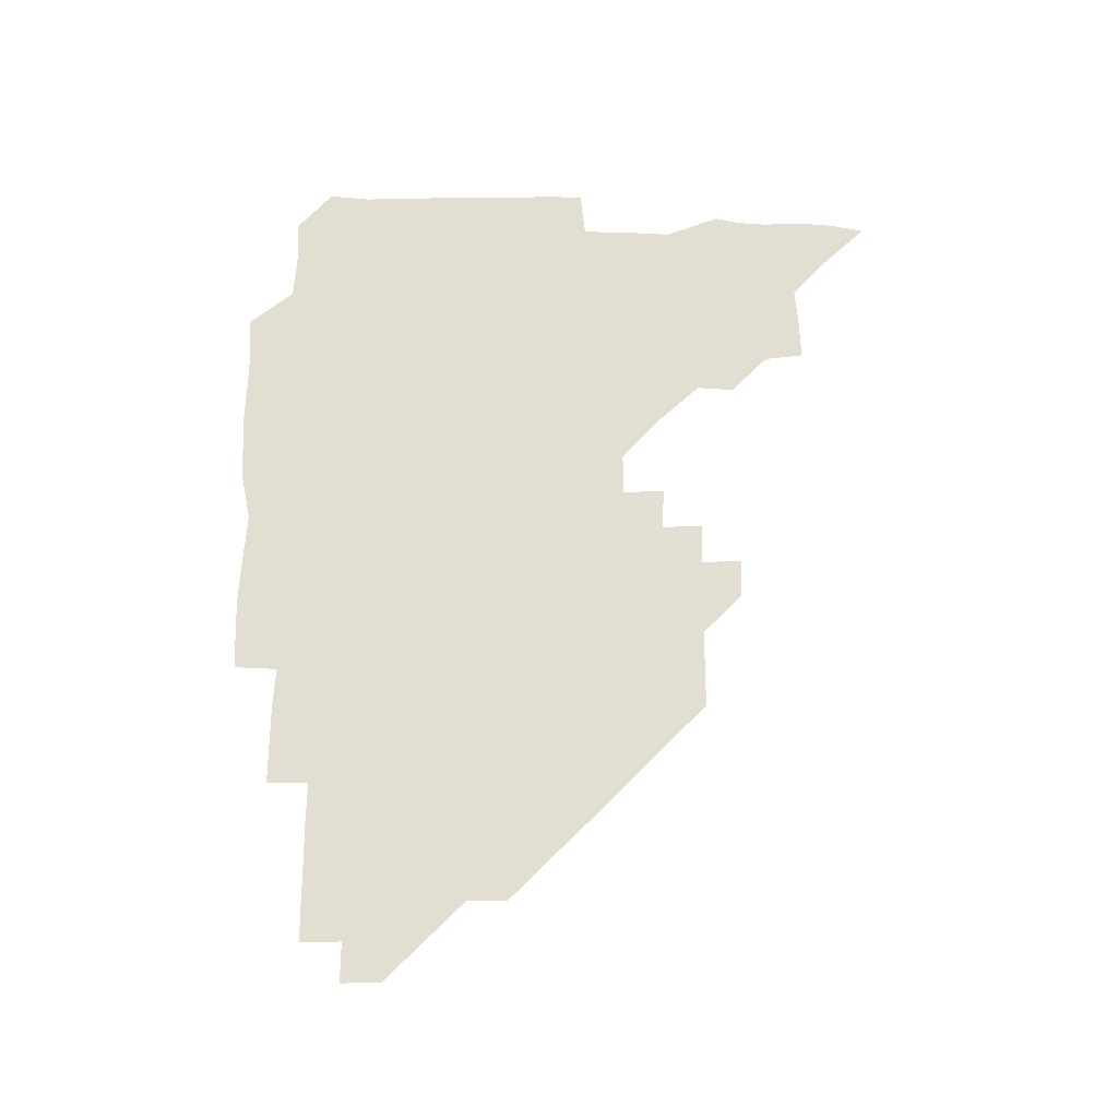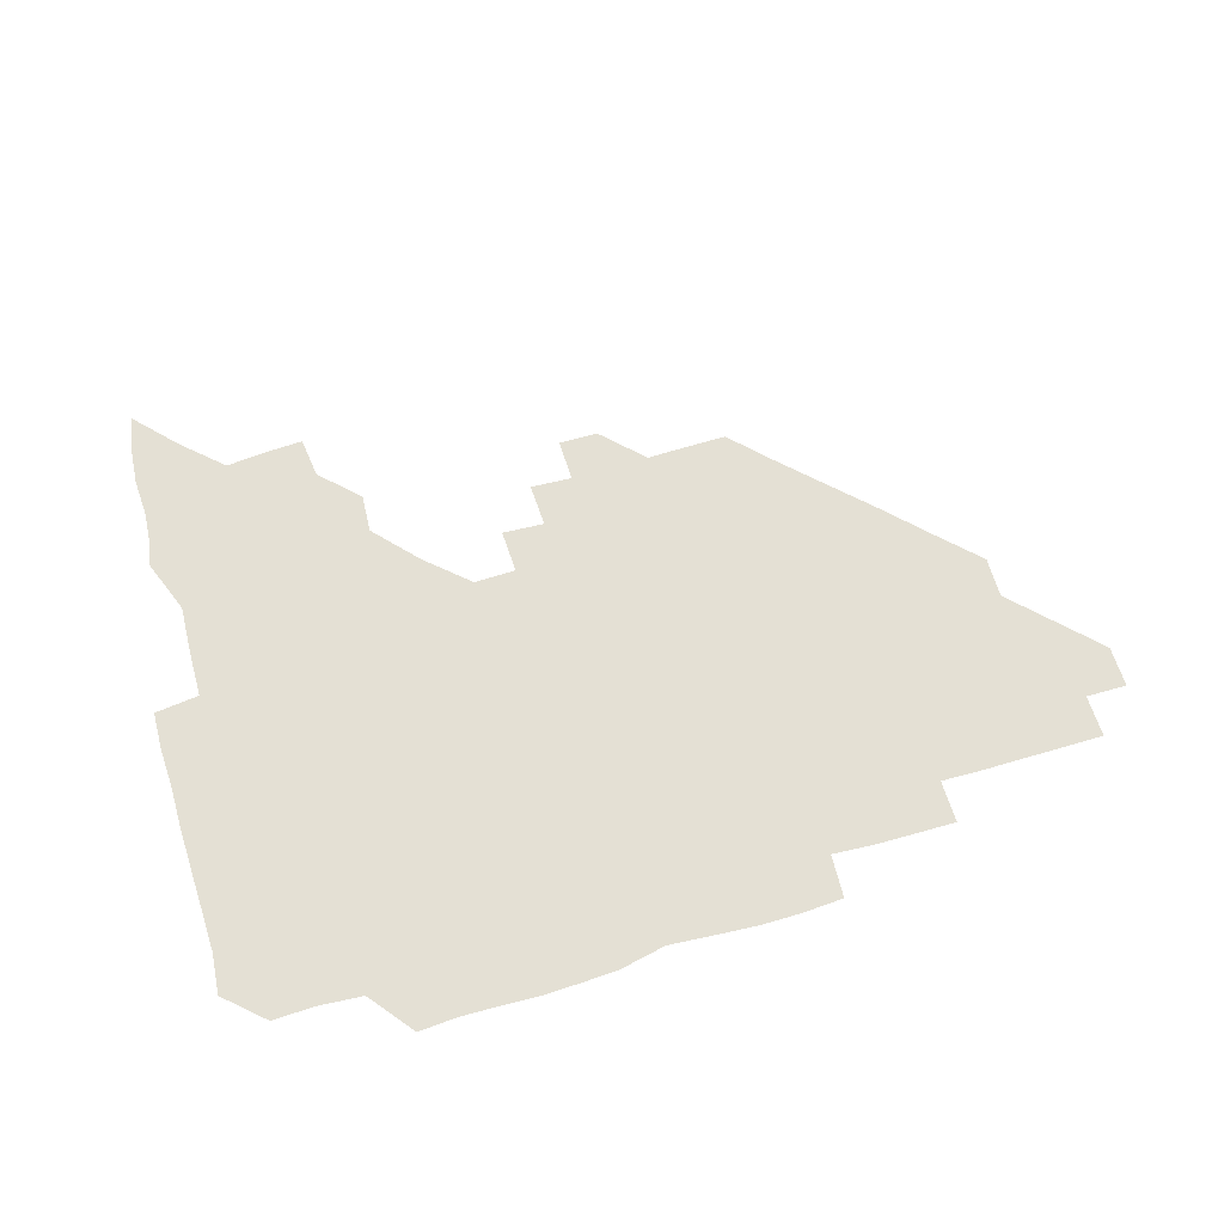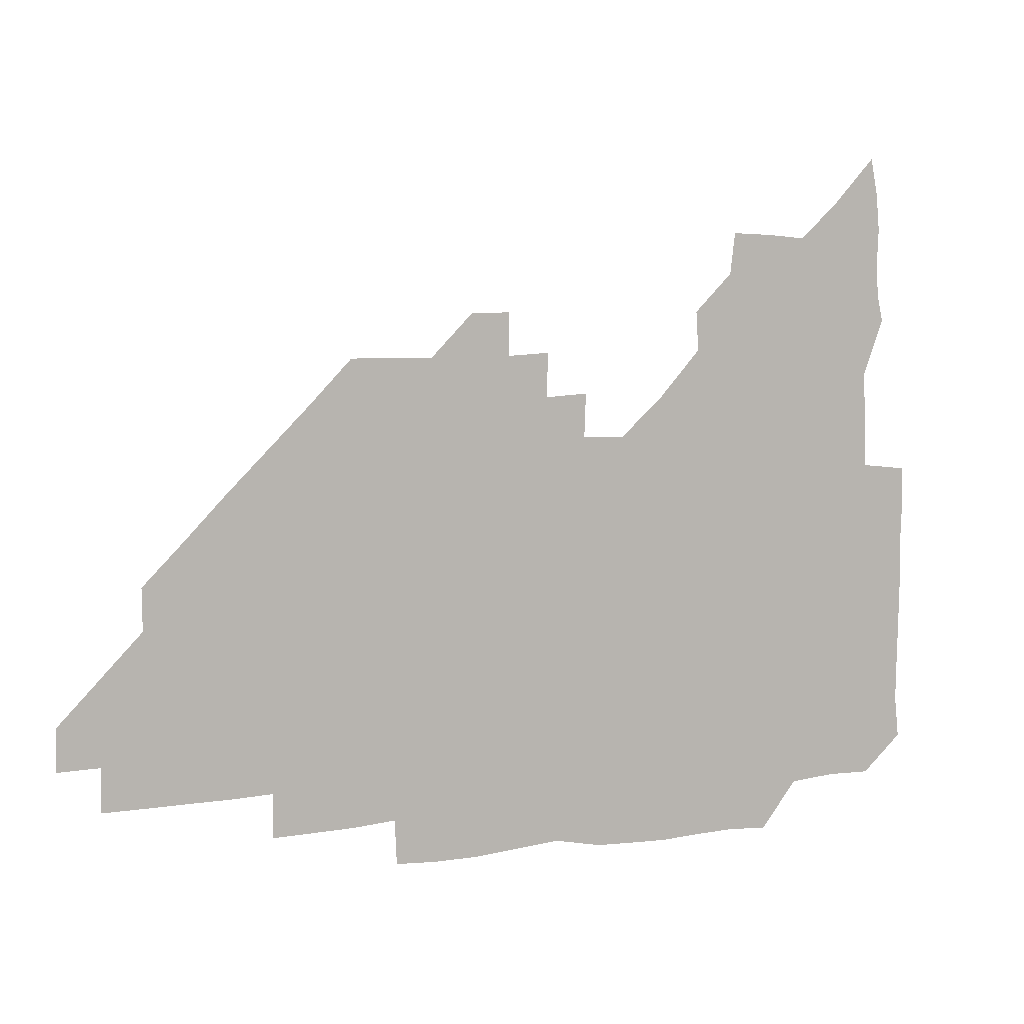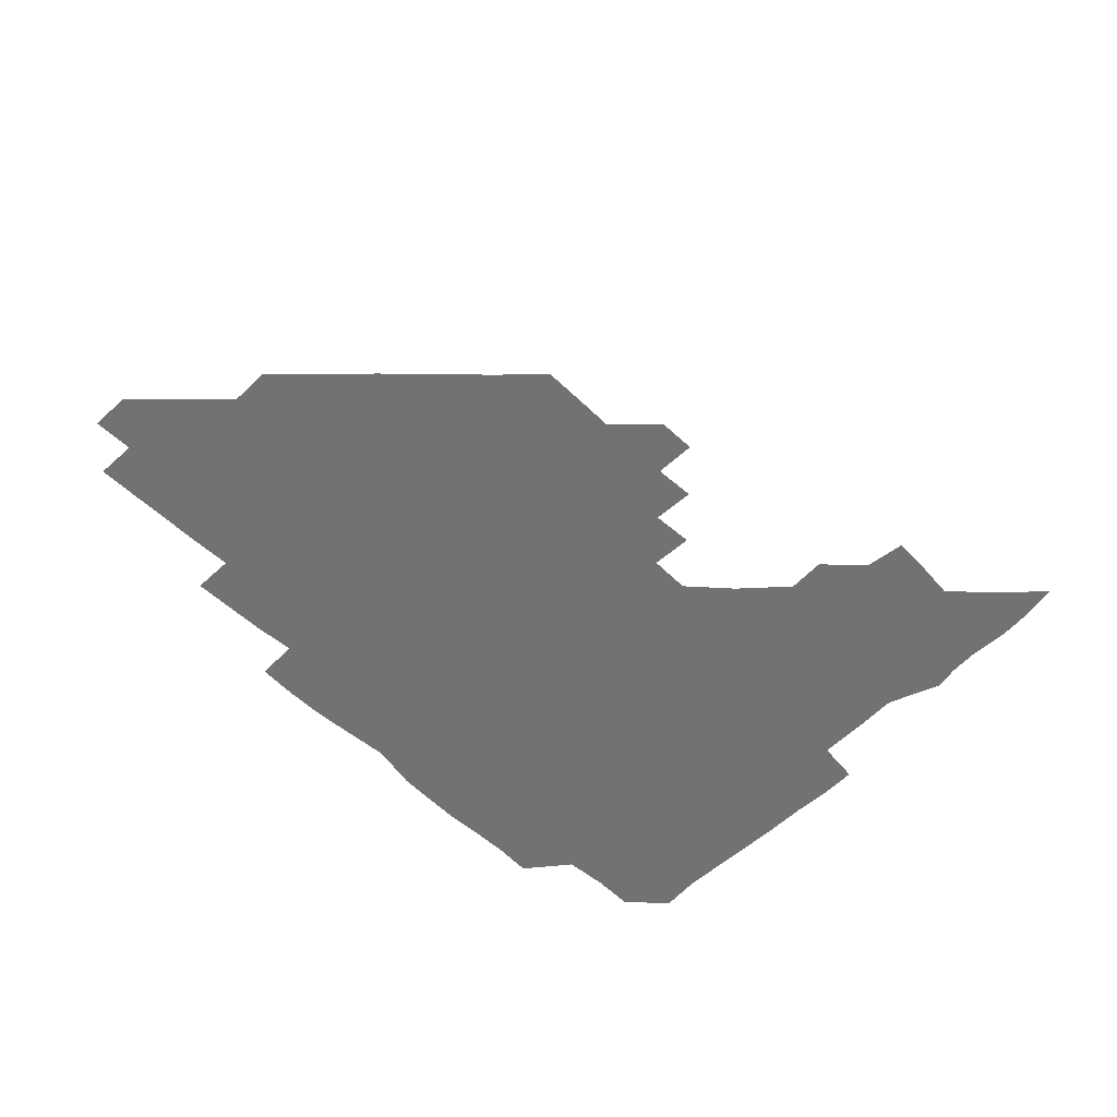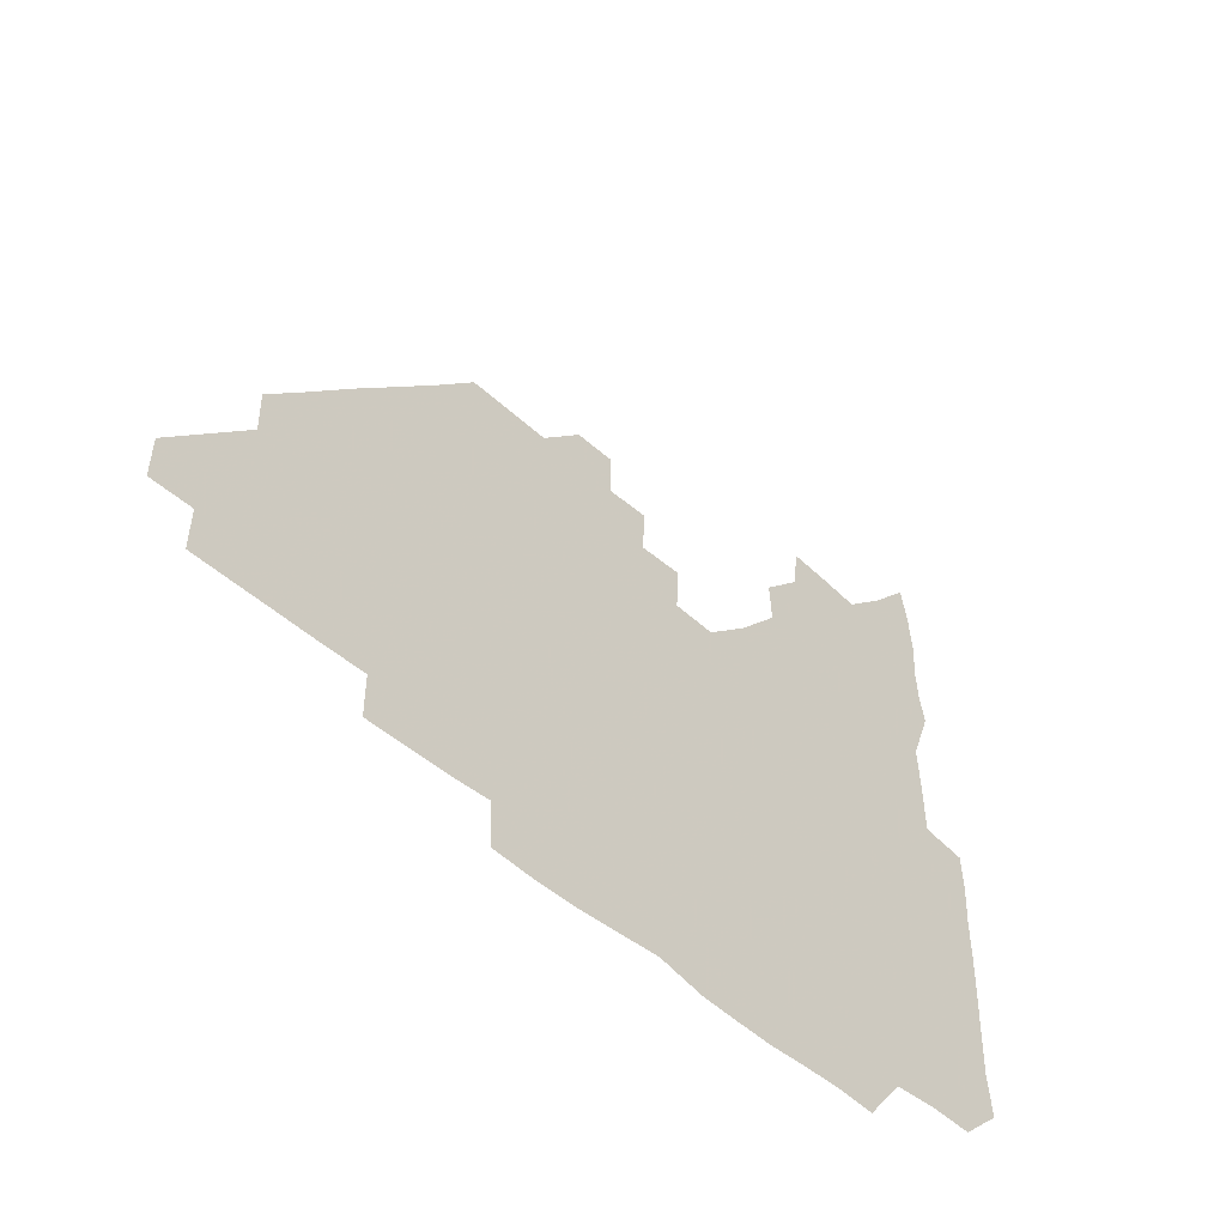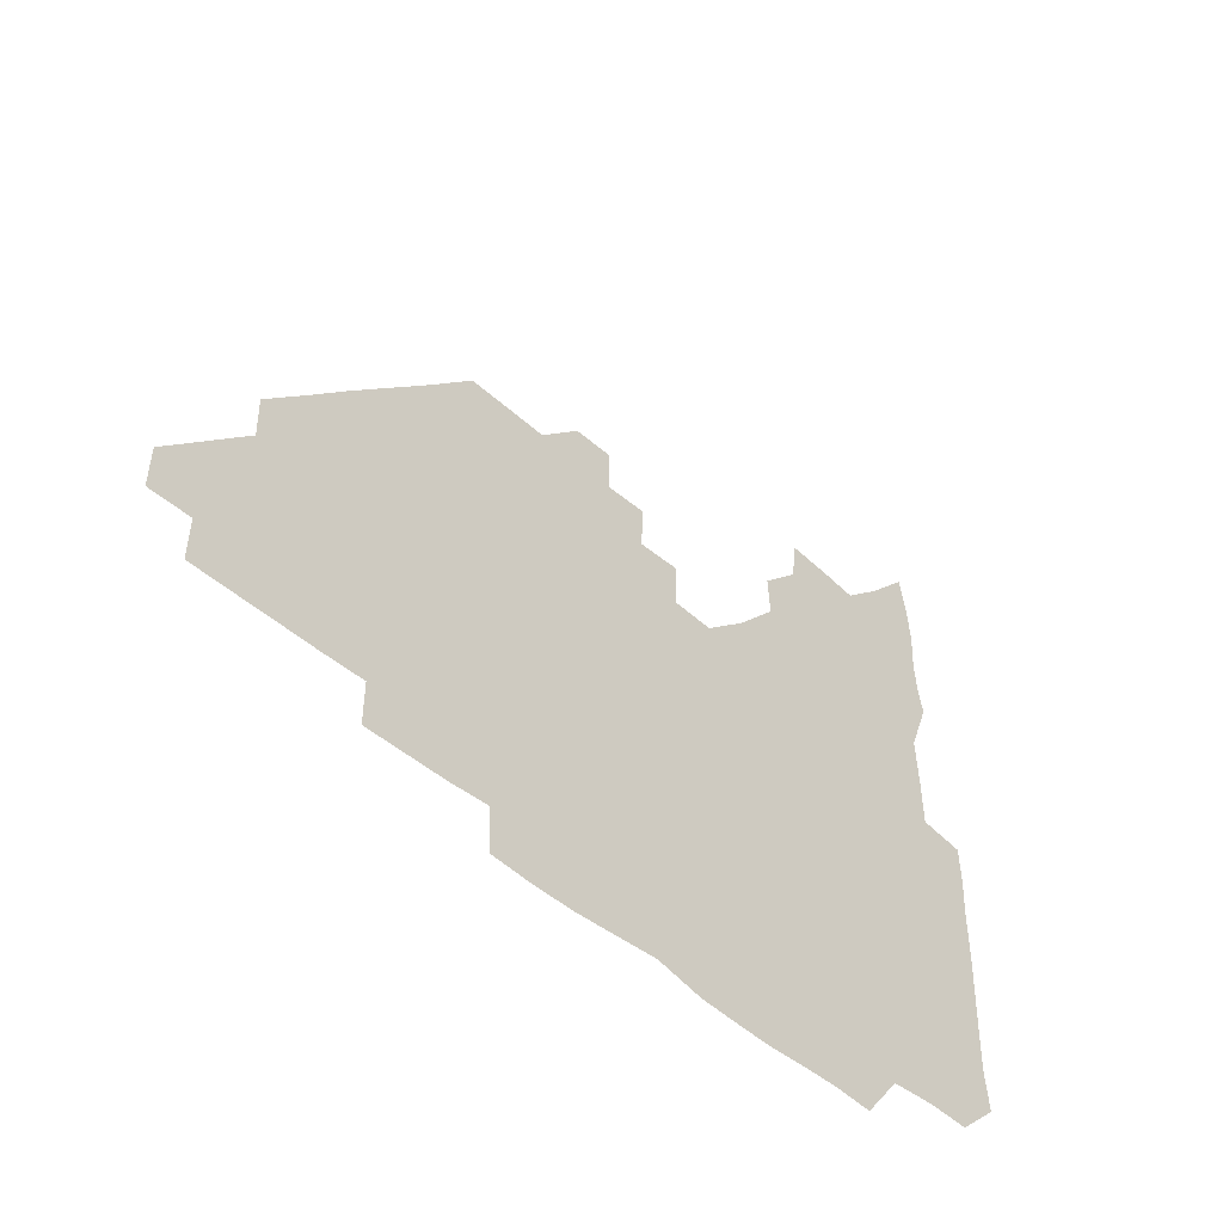
<metadata>
{"format":"obj","ext":"obj","renderer":"f3d","projection":"perspective","resolution":1024,"background":"white","views":[{"elev":67.6,"azim":90.0,"up":"+Z"},{"elev":66.1,"azim":-16.7,"up":"+Z"},{"elev":6.8,"azim":156.0,"up":"+Y"},{"elev":-55.6,"azim":134.9,"up":"+Z"},{"elev":-47.4,"azim":134.1,"up":"+Y"},{"elev":-46.3,"azim":134.2,"up":"+Y"}]}
</metadata>
<code>
v 268.8 193.8 0
v 270.3 208.8 0
v 270 224.1 0
v 269.6 239.5 0
v 269.3 255 0
v 269.5 270.8 0
v 268.9 285.8 0
v 269.5 299.2 0
v 283.4 180.5 0
v 286.2 196.2 0
v 286.7 211.1 0
v 287.1 226.2 0
v 286.7 241 0
v 286.2 255.9 0
v 287.1 271 0
v 286.9 285.9 0
v 286.1 301.1 0
v 286.5 318.5 0
v 287.5 335.9 0
v 279.8 356.1 0
v 281.8 365.2 0
v 282.7 376.7 0
v 282 390.8 0
v 283.2 404.3 0
v 285.8 417.4 0
v 299.2 181 0
v 301.5 196.5 0
v 302.4 212 0
v 302.3 226.6 0
v 301.7 241.2 0
v 301.6 256.2 0
v 302.7 271.3 0
v 302.5 286 0
v 301.6 300.7 0
v 301.5 315.6 0
v 302.9 330.7 0
v 304.3 347.2 0
v 302.7 362.5 0
v 299.2 377 0
v 300.3 389.2 0
v 301 401 0
v 315.9 179.7 0
v 316.7 196.6 0
v 316.7 211.6 0
v 316.5 226.4 0
v 316.4 241.2 0
v 316.3 256.1 0
v 317.2 271.3 0
v 317.2 286.1 0
v 316.7 300.8 0
v 317.3 315.5 0
v 317.4 330.1 0
v 317.2 345.6 0
v 318.2 360.1 0
v 317.8 374.5 0
v 315.6 387.6 0
v 329.1 162.9 0
v 331.6 182 0
v 331.7 196.7 0
v 331.4 211.4 0
v 330.7 225.9 0
v 331 241 0
v 330.8 255.8 0
v 332.2 271.4 0
v 332.3 286.1 0
v 332 300.8 0
v 331.9 315.6 0
v 331.8 330.3 0
v 331.4 345.6 0
v 332.5 359.7 0
v 332.5 374.1 0
v 329.6 388.8 0
v 343.7 163.8 0
v 346.2 181.4 0
v 346.7 196.8 0
v 346.1 211.2 0
v 346.1 226.1 0
v 345.5 240.8 0
v 346.2 256 0
v 347.2 271.3 0
v 347.6 286 0
v 347.2 300.7 0
v 346.3 315.9 0
v 346 330.8 0
v 346 345.7 0
v 346.4 360.2 0
v 346.4 374.6 0
v 344.6 389.5 0
v 358.1 163.5 0
v 361.4 181.6 0
v 361.6 196.8 0
v 361.5 211.5 0
v 361 226.1 0
v 361.4 241.3 0
v 361.4 256.1 0
v 362 271.2 0
v 362.1 285.9 0
v 362.3 300.4 0
v 361.8 315.1 0
v 360.7 330.4 0
v 359.6 346.5 0
v 360.5 360.7 0
v 371.9 162.8 0
v 376.2 182.3 0
v 376.8 197.1 0
v 376.9 211.8 0
v 376.2 226.2 0
v 377.1 241.7 0
v 377.1 256.5 0
v 377 271.3 0
v 376.9 285.9 0
v 376.9 300.4 0
v 376.2 315.2 0
v 375 329.5 0
v 385.8 163.2 0
v 390.6 182.4 0
v 392.3 197.8 0
v 391.9 211.9 0
v 391.9 226.7 0
v 391.9 241.5 0
v 391.5 256.3 0
v 391.5 271.1 0
v 391.5 285.9 0
v 391.2 300.8 0
v 390.6 315.6 0
v 399.4 163.8 0
v 405.9 183.1 0
v 407.1 197.7 0
v 406.8 211.9 0
v 406.7 226.6 0
v 406.3 241.2 0
v 406.4 256.2 0
v 406.1 271 0
v 406.8 285.8 0
v 406.2 300.9 0
v 406.1 315.9 0
v 405.5 331.8 0
v 416.8 167.3 0
v 421.3 183 0
v 421.6 197 0
v 421.5 211.6 0
v 421.7 226.5 0
v 421.2 241.2 0
v 421.4 256.2 0
v 421.3 271.1 0
v 421.2 286.1 0
v 421.2 301 0
v 421 316.1 0
v 421.2 330.9 0
v 420.6 346.8 0
v 433.7 166 0
v 436.3 182.4 0
v 436.4 196.7 0
v 436.4 211.4 0
v 436.3 226.3 0
v 436.3 241.2 0
v 436.3 256.1 0
v 436.2 271.1 0
v 436.2 286 0
v 436.4 300.8 0
v 436.3 315.8 0
v 436.1 331.1 0
v 436 346 0
v 435.8 361.4 0
v 449.5 164.9 0
v 451.1 182 0
v 451.2 196.5 0
v 451.5 211.6 0
v 451.3 226.2 0
v 451.1 241.1 0
v 451.1 256 0
v 451.2 271 0
v 451 286 0
v 451.2 300.9 0
v 451.2 315.9 0
v 451.1 330.8 0
v 450.9 345.7 0
v 450.3 361.2 0
v 464.9 164.9 0
v 465.9 181.5 0
v 466.2 196.6 0
v 466.3 211.4 0
v 466.3 226.2 0
v 466.2 241.1 0
v 466.1 256 0
v 466.4 271 0
v 466.3 285.9 0
v 466.2 300.9 0
v 466.1 315.9 0
v 466.1 330.7 0
v 465.5 346 0
v 479.8 165.7 0
v 480.5 181.7 0
v 481.1 196.5 0
v 481.1 211.1 0
v 481.2 226.2 0
v 481.2 241.1 0
v 481.1 256.1 0
v 481.1 271 0
v 481.3 285.8 0
v 481.1 301.3 0
v 481.1 316 0
v 481 330.9 0
v 480.6 346.2 0
v 495.7 180.7 0
v 496 196.5 0
v 496.1 211 0
v 496.2 226.3 0
v 496.4 241.2 0
v 496.2 256.1 0
v 496.2 271 0
v 496.2 285.9 0
v 496 301.3 0
v 496 316 0
v 495.9 330.8 0
v 495.5 346.3 0
v 511 180.4 0
v 510.9 196.3 0
v 511.1 211.3 0
v 511.1 226.3 0
v 511.1 241.2 0
v 511.1 256.1 0
v 511.3 270.9 0
v 511.1 285.9 0
v 511 301.1 0
v 510.9 316 0
v 510.6 330.8 0
v 525.8 180.2 0
v 525.6 195.9 0
v 526 211 0
v 526 226.2 0
v 526.1 241.2 0
v 526.1 256.1 0
v 526.1 271 0
v 526 285.9 0
v 525.9 300.9 0
v 525.6 316 0
v 541.1 195.4 0
v 541 211.2 0
v 540.9 226.4 0
v 541 241.1 0
v 541.1 256 0
v 540.9 271 0
v 540.8 285.9 0
v 540.7 301.3 0
v 556.3 195.4 0
v 555.9 211.4 0
v 555.8 226.3 0
v 556 241.1 0
v 555.9 256.1 0
v 555.8 271.1 0
v 555.6 286.1 0
v 571.4 195.3 0
v 570.9 211 0
v 570.8 226.2 0
v 570.8 241.1 0
v 570.6 256.1 0
v 570.7 271.1 0
v 586 195.3 0
v 585.7 210.8 0
v 585.8 225.9 0
v 585.2 241.3 0
v 600.8 210.6 0
v 600.5 225.8 0
f 9 10 1
f 1 10 2
f 10 11 2
f 2 11 3
f 11 12 3
f 3 12 4
f 12 13 4
f 4 13 5
f 13 14 5
f 5 14 6
f 14 15 6
f 6 15 7
f 15 16 7
f 7 16 8
f 16 17 8
f 9 26 10
f 26 27 10
f 10 27 11
f 27 28 11
f 11 28 12
f 28 29 12
f 12 29 13
f 29 30 13
f 13 30 14
f 30 31 14
f 14 31 15
f 31 32 15
f 15 32 16
f 32 33 16
f 16 33 17
f 33 34 17
f 17 34 18
f 34 35 18
f 18 35 19
f 35 36 19
f 19 36 20
f 36 37 20
f 20 37 21
f 37 38 21
f 21 38 22
f 38 39 22
f 22 39 23
f 39 40 23
f 23 40 24
f 40 41 24
f 24 41 25
f 26 42 27
f 42 43 27
f 27 43 28
f 43 44 28
f 28 44 29
f 44 45 29
f 29 45 30
f 45 46 30
f 30 46 31
f 46 47 31
f 31 47 32
f 47 48 32
f 32 48 33
f 48 49 33
f 33 49 34
f 49 50 34
f 34 50 35
f 50 51 35
f 35 51 36
f 51 52 36
f 36 52 37
f 52 53 37
f 37 53 38
f 53 54 38
f 38 54 39
f 54 55 39
f 39 55 40
f 55 56 40
f 40 56 41
f 57 58 42
f 42 58 43
f 58 59 43
f 43 59 44
f 59 60 44
f 44 60 45
f 60 61 45
f 45 61 46
f 61 62 46
f 46 62 47
f 62 63 47
f 47 63 48
f 63 64 48
f 48 64 49
f 64 65 49
f 49 65 50
f 65 66 50
f 50 66 51
f 66 67 51
f 51 67 52
f 67 68 52
f 52 68 53
f 68 69 53
f 53 69 54
f 69 70 54
f 54 70 55
f 70 71 55
f 55 71 56
f 71 72 56
f 57 73 58
f 73 74 58
f 58 74 59
f 74 75 59
f 59 75 60
f 75 76 60
f 60 76 61
f 76 77 61
f 61 77 62
f 77 78 62
f 62 78 63
f 78 79 63
f 63 79 64
f 79 80 64
f 64 80 65
f 80 81 65
f 65 81 66
f 81 82 66
f 66 82 67
f 82 83 67
f 67 83 68
f 83 84 68
f 68 84 69
f 84 85 69
f 69 85 70
f 85 86 70
f 70 86 71
f 86 87 71
f 71 87 72
f 87 88 72
f 73 89 74
f 89 90 74
f 74 90 75
f 90 91 75
f 75 91 76
f 91 92 76
f 76 92 77
f 92 93 77
f 77 93 78
f 93 94 78
f 78 94 79
f 94 95 79
f 79 95 80
f 95 96 80
f 80 96 81
f 96 97 81
f 81 97 82
f 97 98 82
f 82 98 83
f 98 99 83
f 83 99 84
f 99 100 84
f 84 100 85
f 100 101 85
f 85 101 86
f 101 102 86
f 86 102 87
f 89 103 90
f 103 104 90
f 90 104 91
f 104 105 91
f 91 105 92
f 105 106 92
f 92 106 93
f 106 107 93
f 93 107 94
f 107 108 94
f 94 108 95
f 108 109 95
f 95 109 96
f 109 110 96
f 96 110 97
f 110 111 97
f 97 111 98
f 111 112 98
f 98 112 99
f 112 113 99
f 99 113 100
f 113 114 100
f 100 114 101
f 103 115 104
f 115 116 104
f 104 116 105
f 116 117 105
f 105 117 106
f 117 118 106
f 106 118 107
f 118 119 107
f 107 119 108
f 119 120 108
f 108 120 109
f 120 121 109
f 109 121 110
f 121 122 110
f 110 122 111
f 122 123 111
f 111 123 112
f 123 124 112
f 112 124 113
f 124 125 113
f 113 125 114
f 115 126 116
f 126 127 116
f 116 127 117
f 127 128 117
f 117 128 118
f 128 129 118
f 118 129 119
f 129 130 119
f 119 130 120
f 130 131 120
f 120 131 121
f 131 132 121
f 121 132 122
f 132 133 122
f 122 133 123
f 133 134 123
f 123 134 124
f 134 135 124
f 124 135 125
f 135 136 125
f 126 138 127
f 138 139 127
f 127 139 128
f 139 140 128
f 128 140 129
f 140 141 129
f 129 141 130
f 141 142 130
f 130 142 131
f 142 143 131
f 131 143 132
f 143 144 132
f 132 144 133
f 144 145 133
f 133 145 134
f 145 146 134
f 134 146 135
f 146 147 135
f 135 147 136
f 147 148 136
f 136 148 137
f 148 149 137
f 138 151 139
f 151 152 139
f 139 152 140
f 152 153 140
f 140 153 141
f 153 154 141
f 141 154 142
f 154 155 142
f 142 155 143
f 155 156 143
f 143 156 144
f 156 157 144
f 144 157 145
f 157 158 145
f 145 158 146
f 158 159 146
f 146 159 147
f 159 160 147
f 147 160 148
f 160 161 148
f 148 161 149
f 161 162 149
f 149 162 150
f 162 163 150
f 151 165 152
f 165 166 152
f 152 166 153
f 166 167 153
f 153 167 154
f 167 168 154
f 154 168 155
f 168 169 155
f 155 169 156
f 169 170 156
f 156 170 157
f 170 171 157
f 157 171 158
f 171 172 158
f 158 172 159
f 172 173 159
f 159 173 160
f 173 174 160
f 160 174 161
f 174 175 161
f 161 175 162
f 175 176 162
f 162 176 163
f 176 177 163
f 163 177 164
f 177 178 164
f 165 179 166
f 179 180 166
f 166 180 167
f 180 181 167
f 167 181 168
f 181 182 168
f 168 182 169
f 182 183 169
f 169 183 170
f 183 184 170
f 170 184 171
f 184 185 171
f 171 185 172
f 185 186 172
f 172 186 173
f 186 187 173
f 173 187 174
f 187 188 174
f 174 188 175
f 188 189 175
f 175 189 176
f 189 190 176
f 176 190 177
f 190 191 177
f 177 191 178
f 179 192 180
f 192 193 180
f 180 193 181
f 193 194 181
f 181 194 182
f 194 195 182
f 182 195 183
f 195 196 183
f 183 196 184
f 196 197 184
f 184 197 185
f 197 198 185
f 185 198 186
f 198 199 186
f 186 199 187
f 199 200 187
f 187 200 188
f 200 201 188
f 188 201 189
f 201 202 189
f 189 202 190
f 202 203 190
f 190 203 191
f 203 204 191
f 193 205 194
f 205 206 194
f 194 206 195
f 206 207 195
f 195 207 196
f 207 208 196
f 196 208 197
f 208 209 197
f 197 209 198
f 209 210 198
f 198 210 199
f 210 211 199
f 199 211 200
f 211 212 200
f 200 212 201
f 212 213 201
f 201 213 202
f 213 214 202
f 202 214 203
f 214 215 203
f 203 215 204
f 215 216 204
f 205 217 206
f 217 218 206
f 206 218 207
f 218 219 207
f 207 219 208
f 219 220 208
f 208 220 209
f 220 221 209
f 209 221 210
f 221 222 210
f 210 222 211
f 222 223 211
f 211 223 212
f 223 224 212
f 212 224 213
f 224 225 213
f 213 225 214
f 225 226 214
f 214 226 215
f 226 227 215
f 215 227 216
f 217 228 218
f 228 229 218
f 218 229 219
f 229 230 219
f 219 230 220
f 230 231 220
f 220 231 221
f 231 232 221
f 221 232 222
f 232 233 222
f 222 233 223
f 233 234 223
f 223 234 224
f 234 235 224
f 224 235 225
f 235 236 225
f 225 236 226
f 236 237 226
f 226 237 227
f 229 238 230
f 238 239 230
f 230 239 231
f 239 240 231
f 231 240 232
f 240 241 232
f 232 241 233
f 241 242 233
f 233 242 234
f 242 243 234
f 234 243 235
f 243 244 235
f 235 244 236
f 244 245 236
f 236 245 237
f 238 246 239
f 246 247 239
f 239 247 240
f 247 248 240
f 240 248 241
f 248 249 241
f 241 249 242
f 249 250 242
f 242 250 243
f 250 251 243
f 243 251 244
f 251 252 244
f 244 252 245
f 246 253 247
f 253 254 247
f 247 254 248
f 254 255 248
f 248 255 249
f 255 256 249
f 249 256 250
f 256 257 250
f 250 257 251
f 257 258 251
f 251 258 252
f 253 259 254
f 259 260 254
f 254 260 255
f 260 261 255
f 255 261 256
f 261 262 256
f 256 262 257
f 260 263 261
f 263 264 261
f 261 264 262

</code>
